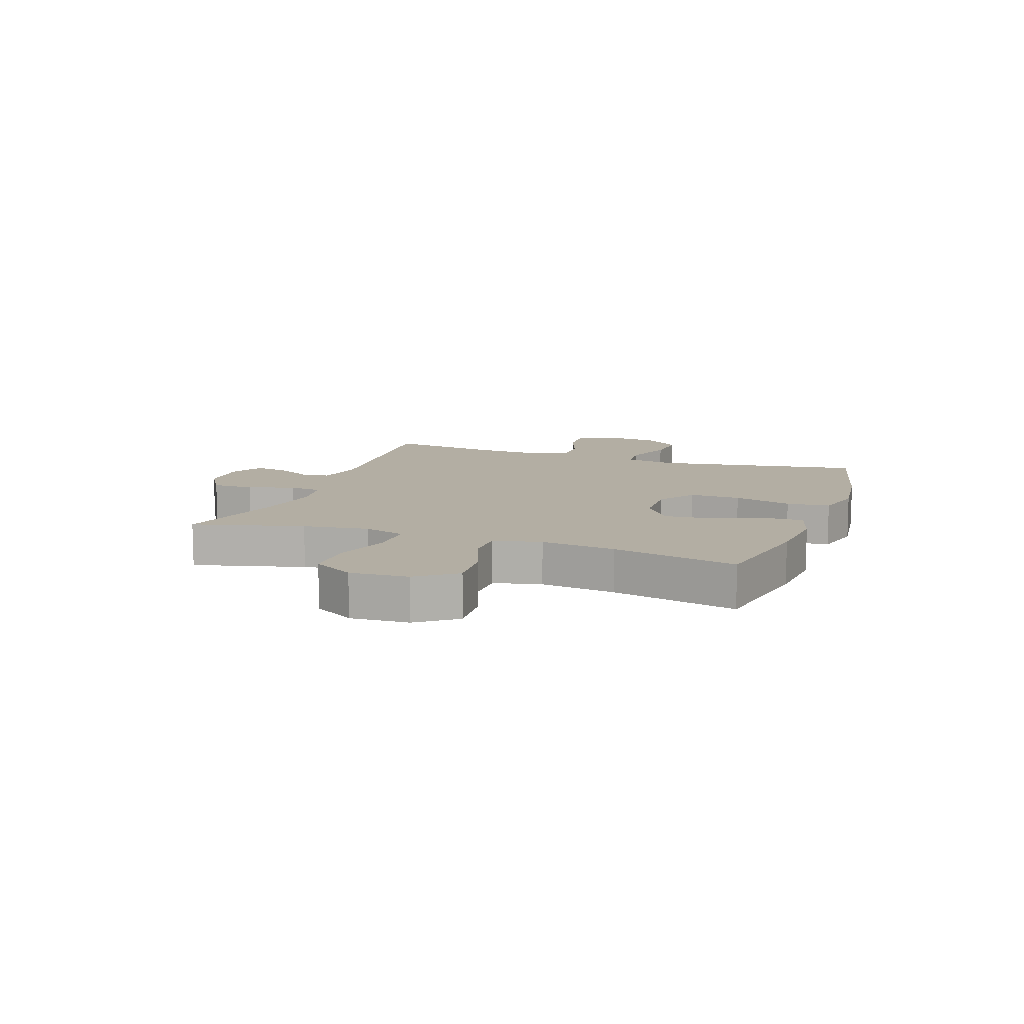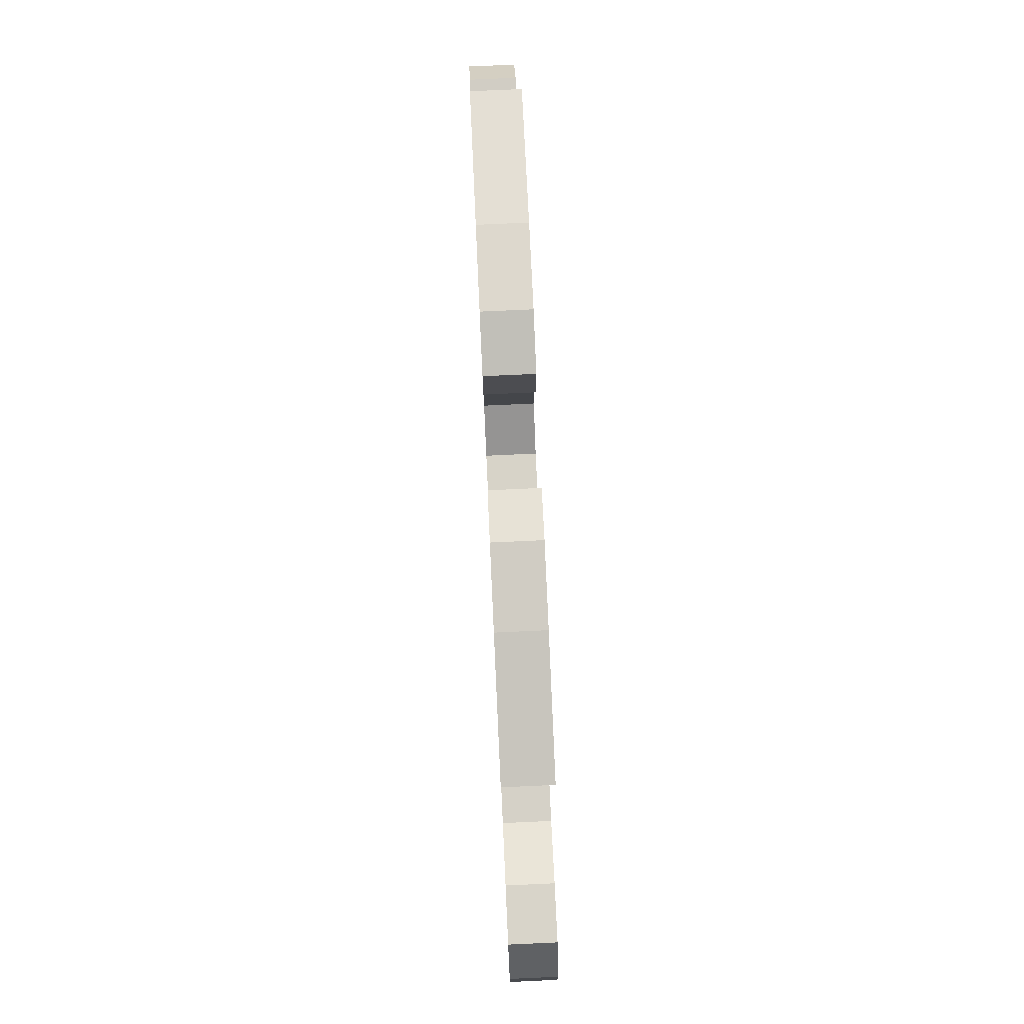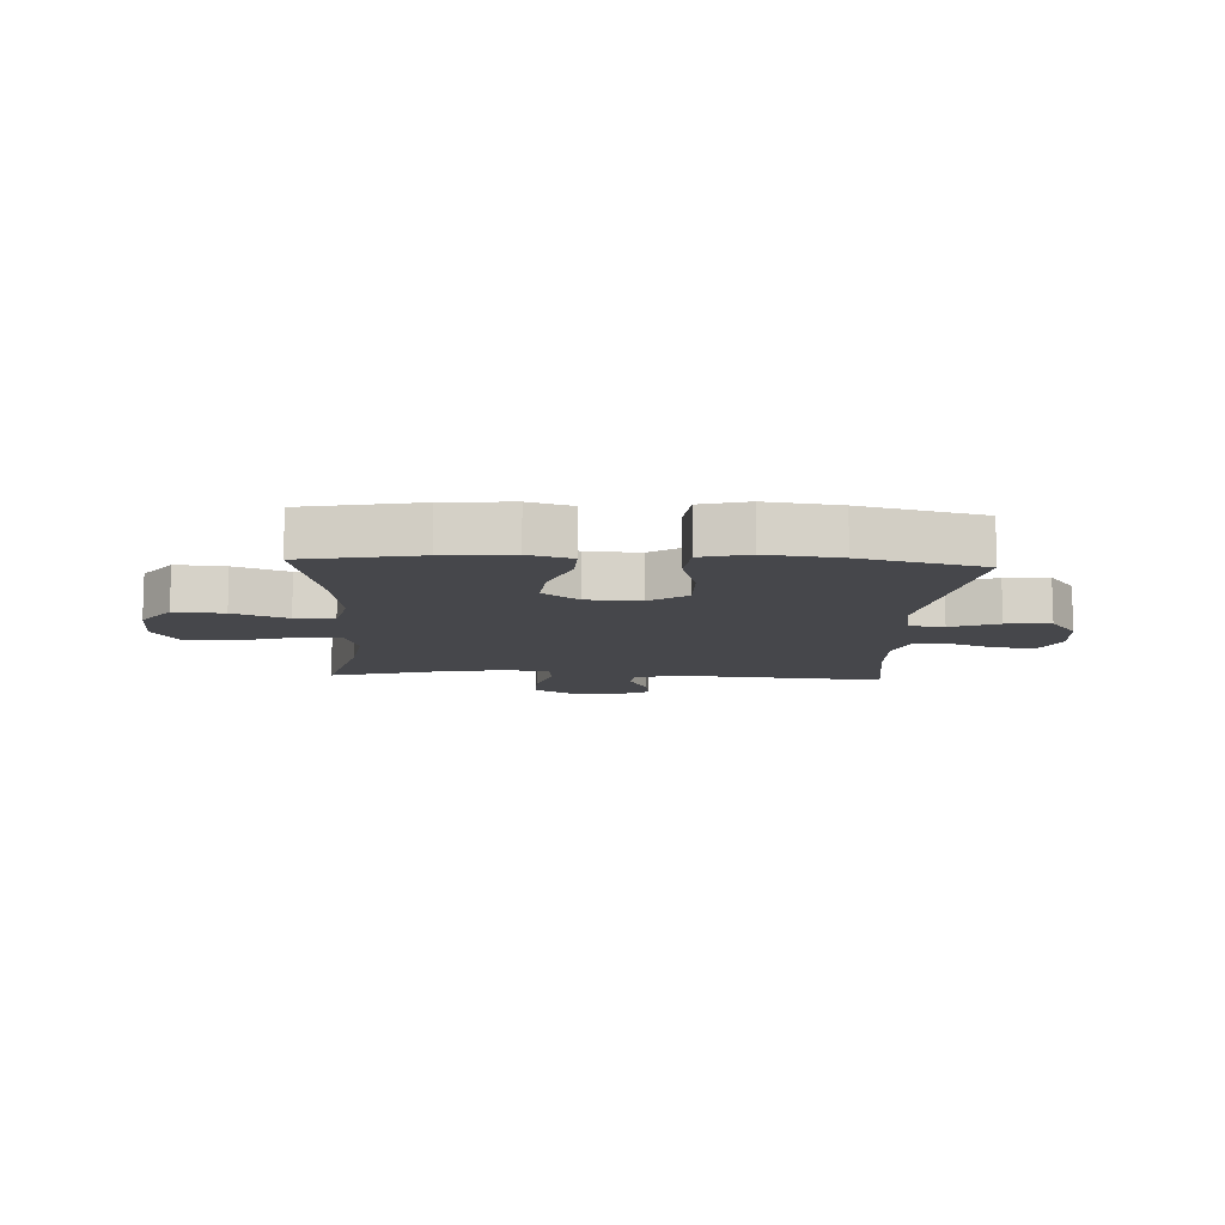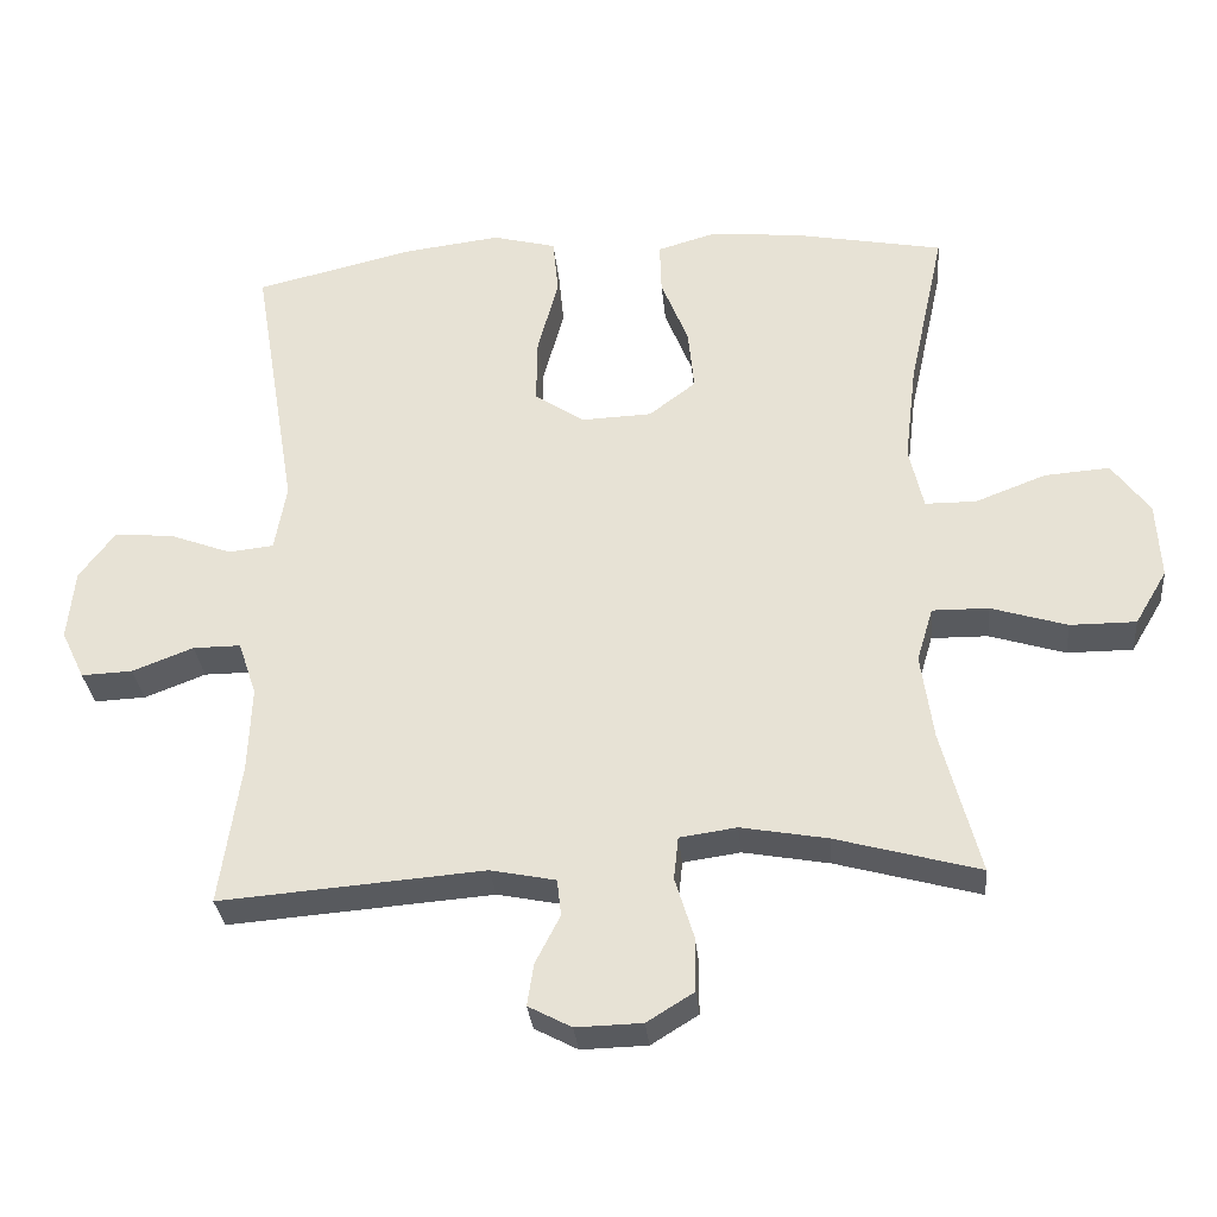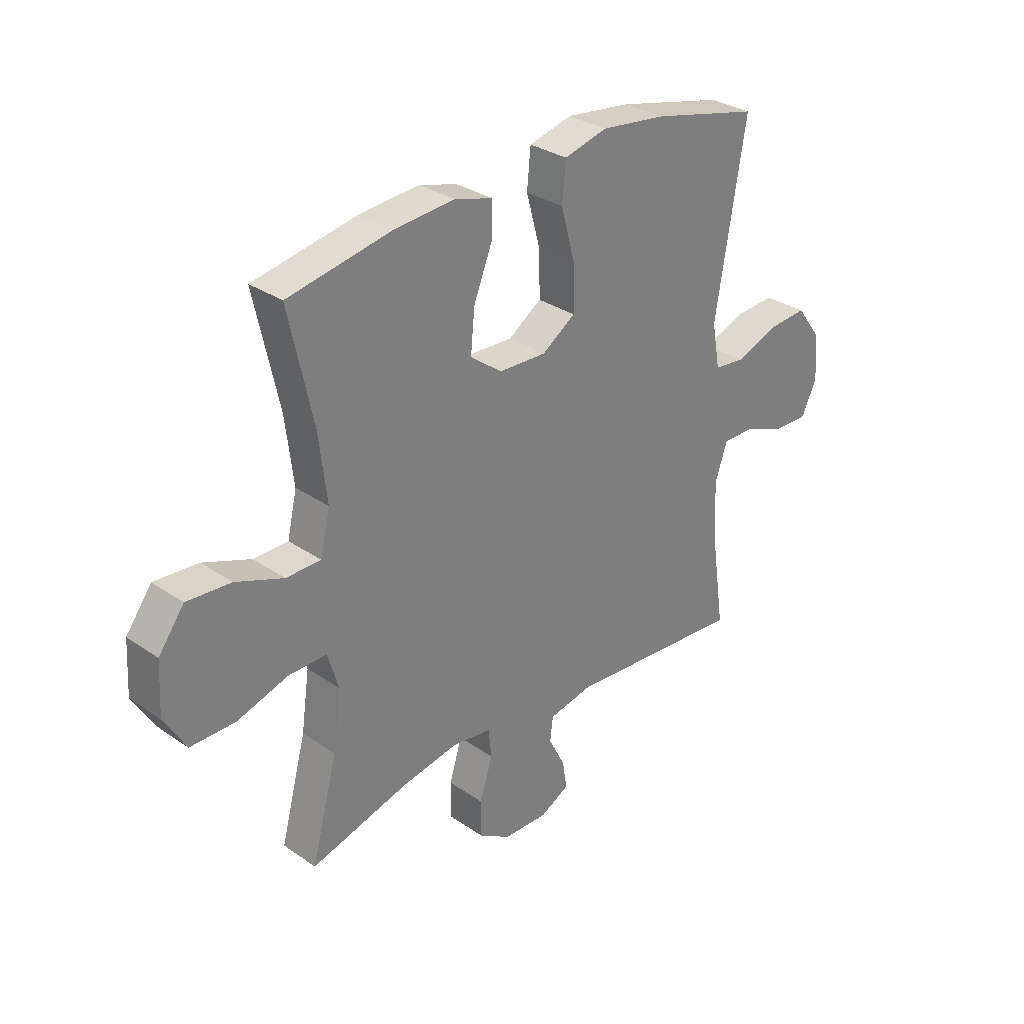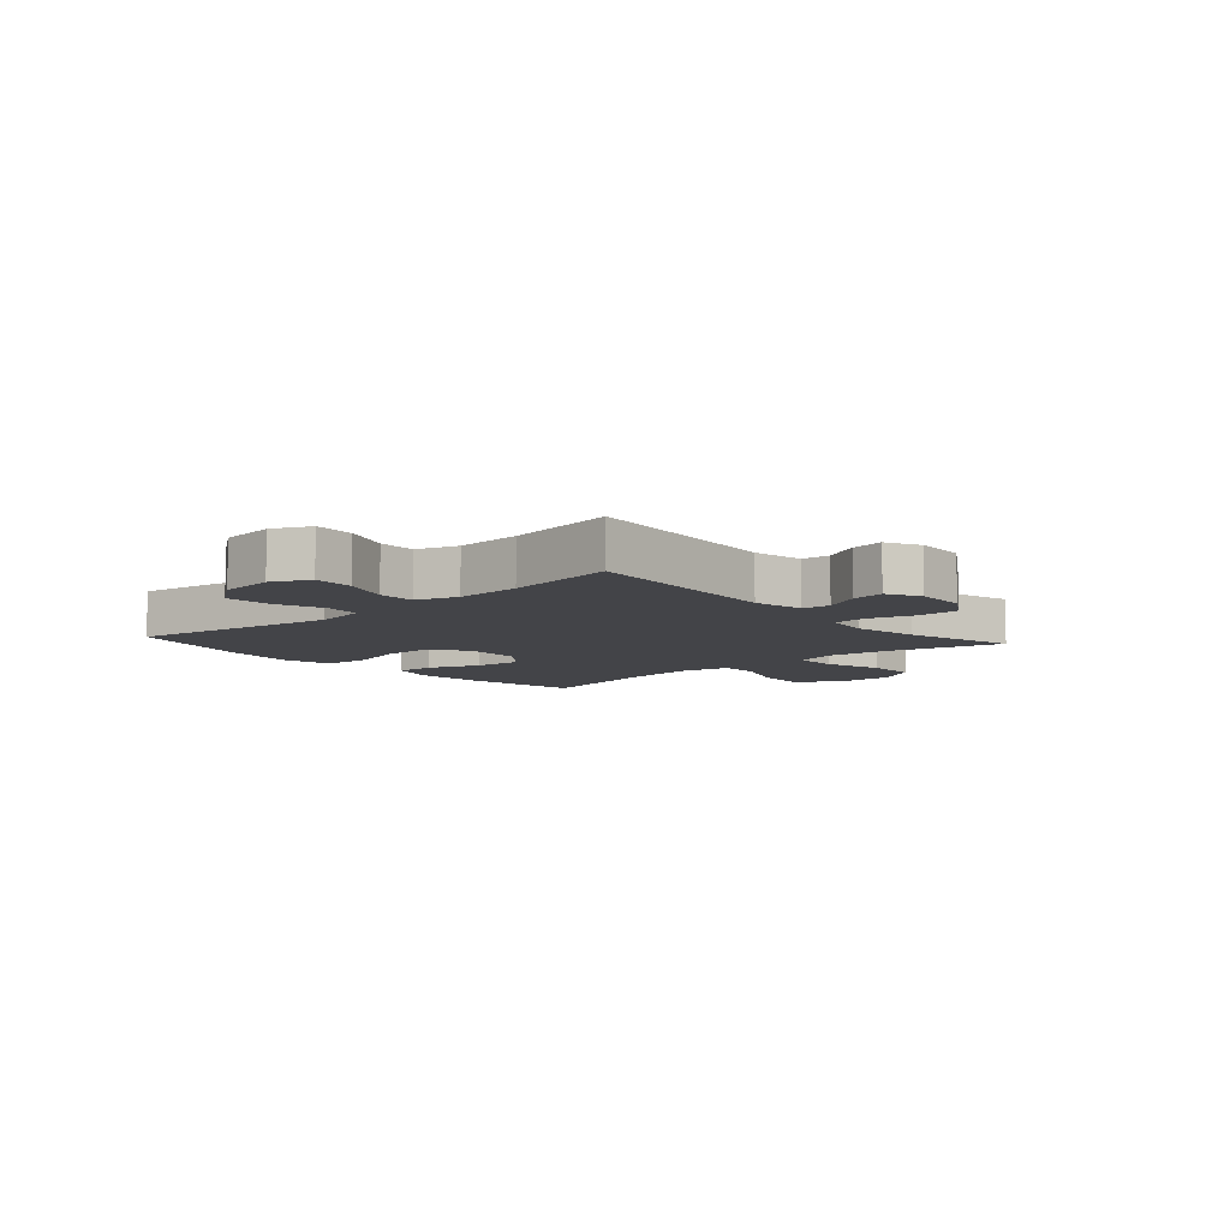
<metadata>
{"format":"obj","ext":"obj","renderer":"f3d","projection":"perspective","resolution":1024,"background":"white","views":[{"elev":10.9,"azim":-70.4,"up":"+Y"},{"elev":79.3,"azim":-92.6,"up":"+Z"},{"elev":-10.8,"azim":-3.0,"up":"+Y"},{"elev":-30.8,"azim":-174.6,"up":"+Z"},{"elev":30.9,"azim":-45.4,"up":"+Z"},{"elev":-8.2,"azim":131.5,"up":"+Y"}]}
</metadata>
<code>
o path2616
v -0.3026 0.0375 -0.4329
v -0.1844 0.0375 -0.4117
v -0.1063 0.0375 -0.4228
v -0.09998 0.0375 -0.4813
v -0.1256 0.0375 -0.564
v -0.1254 0.0375 -0.6385
v -0.06107 0.0375 -0.6782
v 0.02937 0.0375 -0.6806
v 0.08856 0.0375 -0.6495
v 0.0794 0.0375 -0.5916
v 0.04569 0.0375 -0.5264
v 0.05144 0.0375 -0.4765
v 0.1405 0.0375 -0.4584
v 0.5024 0.0375 -0.487
v 0.4736 0.0375 -0.2918
v 0.4687 0.0375 -0.1759
v 0.4935 0.0375 -0.1022
v 0.5588 0.0375 -0.1025
v 0.6421 0.0375 -0.1345
v 0.7123 0.0375 -0.1376
v 0.744 0.0375 -0.07115
v 0.7342 0.0375 0.02456
v 0.6857 0.0375 0.08916
v 0.6057 0.0375 0.08322
v 0.5197 0.0375 0.05105
v 0.458 0.0375 0.05787
v 0.4418 0.0375 0.1485
v 0.5024 0.0375 0.5147
v 0.2846 0.0375 0.5664
v 0.1537 0.0375 0.5826
v 0.06694 0.0375 0.5602
v 0.05938 0.0375 0.483
v 0.08774 0.0375 0.3793
v 0.08921 0.0375 0.2888
v 0.02165 0.0375 0.2438
v -0.07465 0.0375 0.2475
v -0.1388 0.0375 0.2959
v -0.1306 0.0375 0.3801
v -0.0934 0.0375 0.4729
v -0.09132 0.0375 0.5421
v -0.1688 0.0375 0.5646
v -0.2919 0.0375 0.5541
v -0.4995 0.0375 0.5147
v -0.4507 0.0375 0.2907
v -0.4347 0.0375 0.1575
v -0.4541 0.0375 0.07235
v -0.5243 0.0375 0.07184
v -0.6209 0.0375 0.1089
v -0.7097 0.0375 0.1154
v -0.7616 0.0375 0.04562
v -0.7676 0.0375 -0.05825
v -0.7239 0.0375 -0.1318
v -0.6338 0.0375 -0.1318
v -0.5302 0.0375 -0.09992
v -0.4529 0.0375 -0.099
v -0.4306 0.0375 -0.1729
v -0.4472 0.0375 -0.2898
v -0.4995 0.0375 -0.487
v -0.3026 -0.0375 -0.4329
v -0.1844 -0.0375 -0.4117
v -0.1063 -0.0375 -0.4228
v -0.09998 -0.0375 -0.4813
v -0.1256 -0.0375 -0.564
v -0.1254 -0.0375 -0.6385
v -0.06107 -0.0375 -0.6782
v 0.02937 -0.0375 -0.6806
v 0.08856 -0.0375 -0.6495
v 0.0794 -0.0375 -0.5916
v 0.04569 -0.0375 -0.5264
v 0.05144 -0.0375 -0.4765
v 0.1405 -0.0375 -0.4584
v 0.5024 -0.0375 -0.487
v 0.4736 -0.0375 -0.2918
v 0.4687 -0.0375 -0.1759
v 0.4935 -0.0375 -0.1022
v 0.5588 -0.0375 -0.1025
v 0.6421 -0.0375 -0.1345
v 0.7123 -0.0375 -0.1376
v 0.744 -0.0375 -0.07115
v 0.7342 -0.0375 0.02456
v 0.6857 -0.0375 0.08916
v 0.6057 -0.0375 0.08322
v 0.5197 -0.0375 0.05105
v 0.458 -0.0375 0.05787
v 0.4418 -0.0375 0.1485
v 0.5024 -0.0375 0.5147
v 0.2846 -0.0375 0.5664
v 0.1537 -0.0375 0.5826
v 0.06694 -0.0375 0.5602
v 0.05938 -0.0375 0.483
v 0.08774 -0.0375 0.3793
v 0.08921 -0.0375 0.2888
v 0.02165 -0.0375 0.2438
v -0.07465 -0.0375 0.2475
v -0.1388 -0.0375 0.2959
v -0.1306 -0.0375 0.3801
v -0.0934 -0.0375 0.4729
v -0.09132 -0.0375 0.5421
v -0.1688 -0.0375 0.5646
v -0.2919 -0.0375 0.5541
v -0.4995 -0.0375 0.5147
v -0.4507 -0.0375 0.2907
v -0.4347 -0.0375 0.1575
v -0.4541 -0.0375 0.07235
v -0.5243 -0.0375 0.07184
v -0.6209 -0.0375 0.1089
v -0.7097 -0.0375 0.1154
v -0.7616 -0.0375 0.04562
v -0.7676 -0.0375 -0.05825
v -0.7239 -0.0375 -0.1318
v -0.6338 -0.0375 -0.1318
v -0.5302 -0.0375 -0.09992
v -0.4529 -0.0375 -0.099
v -0.4306 -0.0375 -0.1729
v -0.4472 -0.0375 -0.2898
v -0.4995 -0.0375 -0.487
v -0.06107 0.0375 -0.6782
v 0.02937 0.0375 -0.6806
v 0.08856 0.0375 -0.6495
v 0.08856 0.0375 -0.6495
v -0.1254 0.0375 -0.6385
v 0.0794 0.0375 -0.5916
v -0.1256 0.0375 -0.564
v 0.04569 0.0375 -0.5264
v -0.09998 0.0375 -0.4813
v 0.05144 0.0375 -0.4765
v 0.05144 0.0375 -0.4765
v -0.1063 0.0375 -0.4228
v -0.1063 0.0375 -0.4228
v 0.1405 0.0375 -0.4584
v 0.5024 0.0375 -0.487
v 0.5024 0.0375 -0.487
v -0.4995 0.0375 -0.487
v -0.4995 0.0375 -0.487
v -0.3026 0.0375 -0.4329
v -0.1844 0.0375 -0.4117
v 0.4736 0.0375 -0.2918
v -0.4472 0.0375 -0.2898
v 0.4687 0.0375 -0.1759
v -0.4306 0.0375 -0.1729
v 0.4935 0.0375 -0.1022
v 0.4935 0.0375 -0.1022
v -0.4529 0.0375 -0.099
v -0.4529 0.0375 -0.099
v 0.6421 0.0375 -0.1345
v 0.7123 0.0375 -0.1376
v 0.7123 0.0375 -0.1376
v 0.744 0.0375 -0.07115
v 0.5588 0.0375 -0.1025
v -0.7239 0.0375 -0.1318
v -0.6338 0.0375 -0.1318
v -0.5302 0.0375 -0.09992
v -0.7676 0.0375 -0.05825
v 0.7342 0.0375 0.02456
v -0.7616 0.0375 0.04562
v 0.6857 0.0375 0.08916
v -0.7097 0.0375 0.1154
v 0.5197 0.0375 0.05105
v 0.458 0.0375 0.05787
v 0.458 0.0375 0.05787
v 0.6057 0.0375 0.08322
v -0.4541 0.0375 0.07235
v -0.4541 0.0375 0.07235
v -0.5243 0.0375 0.07184
v 0.4418 0.0375 0.1485
v -0.6209 0.0375 0.1089
v -0.4347 0.0375 0.1575
v -0.4507 0.0375 0.2907
v 0.02165 0.0375 0.2438
v -0.07465 0.0375 0.2475
v 0.08921 0.0375 0.2888
v -0.1388 0.0375 0.2959
v 0.08774 0.0375 0.3793
v -0.1306 0.0375 0.3801
v 0.05938 0.0375 0.483
v -0.0934 0.0375 0.4729
v -0.4995 0.0375 0.5147
v -0.4995 0.0375 0.5147
v -0.09132 0.0375 0.5421
v -0.09132 0.0375 0.5421
v 0.06694 0.0375 0.5602
v 0.06694 0.0375 0.5602
v 0.5024 0.0375 0.5147
v 0.5024 0.0375 0.5147
v -0.2919 0.0375 0.5541
v 0.2846 0.0375 0.5664
v -0.1688 0.0375 0.5646
v 0.1537 0.0375 0.5826
v -0.06107 -0.0375 -0.6782
v 0.02937 -0.0375 -0.6806
v 0.08856 -0.0375 -0.6495
v 0.08856 -0.0375 -0.6495
v -0.1254 -0.0375 -0.6385
v 0.0794 -0.0375 -0.5916
v -0.1256 -0.0375 -0.564
v 0.04569 -0.0375 -0.5264
v -0.09998 -0.0375 -0.4813
v 0.05144 -0.0375 -0.4765
v 0.05144 -0.0375 -0.4765
v -0.1063 -0.0375 -0.4228
v -0.1063 -0.0375 -0.4228
v 0.1405 -0.0375 -0.4584
v 0.5024 -0.0375 -0.487
v 0.5024 -0.0375 -0.487
v -0.4995 -0.0375 -0.487
v -0.4995 -0.0375 -0.487
v -0.3026 -0.0375 -0.4329
v -0.1844 -0.0375 -0.4117
v 0.4736 -0.0375 -0.2918
v -0.4472 -0.0375 -0.2898
v 0.4687 -0.0375 -0.1759
v -0.4306 -0.0375 -0.1729
v 0.4935 -0.0375 -0.1022
v 0.4935 -0.0375 -0.1022
v -0.4529 -0.0375 -0.099
v -0.4529 -0.0375 -0.099
v 0.6421 -0.0375 -0.1345
v 0.7123 -0.0375 -0.1376
v 0.7123 -0.0375 -0.1376
v 0.744 -0.0375 -0.07115
v 0.5588 -0.0375 -0.1025
v -0.7239 -0.0375 -0.1318
v -0.6338 -0.0375 -0.1318
v -0.5302 -0.0375 -0.09992
v -0.7676 -0.0375 -0.05825
v 0.7342 -0.0375 0.02456
v -0.7616 -0.0375 0.04562
v 0.6857 -0.0375 0.08916
v -0.7097 -0.0375 0.1154
v 0.5197 -0.0375 0.05105
v 0.458 -0.0375 0.05787
v 0.458 -0.0375 0.05787
v 0.6057 -0.0375 0.08322
v -0.4541 -0.0375 0.07235
v -0.4541 -0.0375 0.07235
v -0.5243 -0.0375 0.07184
v 0.4418 -0.0375 0.1485
v -0.6209 -0.0375 0.1089
v -0.4347 -0.0375 0.1575
v -0.4507 -0.0375 0.2907
v 0.02165 -0.0375 0.2438
v -0.07465 -0.0375 0.2475
v 0.08921 -0.0375 0.2888
v -0.1388 -0.0375 0.2959
v 0.08774 -0.0375 0.3793
v -0.1306 -0.0375 0.3801
v 0.05938 -0.0375 0.483
v -0.0934 -0.0375 0.4729
v -0.4995 -0.0375 0.5147
v -0.4995 -0.0375 0.5147
v -0.09132 -0.0375 0.5421
v -0.09132 -0.0375 0.5421
v 0.06694 -0.0375 0.5602
v 0.06694 -0.0375 0.5602
v 0.5024 -0.0375 0.5147
v 0.5024 -0.0375 0.5147
v -0.2919 -0.0375 0.5541
v 0.2846 -0.0375 0.5664
v -0.1688 -0.0375 0.5646
v 0.1537 -0.0375 0.5826
f 189 196 195
f 257 240 246
f 248 259 246
f 260 245 258
f 217 226 221
f 234 215 242
f 227 223 238
f 227 225 223
f 207 210 205
f 245 260 247
f 190 196 189
f 189 195 193
f 202 200 198
f 233 226 228
f 208 210 207
f 223 225 222
f 195 196 197
f 242 239 234
f 215 212 242
f 233 221 226
f 251 259 248
f 247 260 253
f 198 197 196
f 230 221 233
f 241 231 243
f 231 211 213
f 236 215 234
f 241 200 202
f 241 202 211
f 242 200 241
f 241 211 231
f 220 217 218
f 224 238 223
f 242 212 208
f 215 236 224
f 231 213 230
f 258 237 255
f 246 240 244
f 258 245 237
f 194 190 191
f 249 240 257
f 229 227 238
f 259 257 246
f 200 197 198
f 239 244 240
f 242 208 200
f 211 202 209
f 212 210 208
f 230 213 221
f 243 237 245
f 196 190 194
f 209 202 203
f 238 224 236
f 237 243 231
f 226 217 220
f 244 239 242
f 7 8 66 65
f 8 120 192 66
f 6 7 65 64
f 9 10 68 67
f 5 6 64 63
f 10 11 69 68
f 4 5 63 62
f 11 127 199 69
f 129 4 62 201
f 12 13 71 70
f 13 132 204 71
f 134 1 59 206
f 1 2 60 59
f 2 3 61 60
f 14 15 73 72
f 57 58 116 115
f 15 16 74 73
f 56 57 115 114
f 16 142 214 74
f 144 56 114 216
f 19 147 219 77
f 20 21 79 78
f 18 19 77 76
f 52 53 111 110
f 53 54 112 111
f 51 52 110 109
f 17 18 76 75
f 54 55 113 112
f 21 22 80 79
f 50 51 109 108
f 22 23 81 80
f 49 50 108 107
f 25 160 232 83
f 24 25 83 82
f 23 24 82 81
f 163 47 105 235
f 26 27 85 84
f 48 49 107 106
f 47 48 106 105
f 45 46 104 103
f 44 45 103 102
f 35 36 94 93
f 34 35 93 92
f 36 37 95 94
f 33 34 92 91
f 37 38 96 95
f 32 33 91 90
f 38 39 97 96
f 178 44 102 250
f 39 180 252 97
f 182 32 90 254
f 27 184 256 85
f 42 43 101 100
f 28 29 87 86
f 41 42 100 99
f 40 41 99 98
f 30 31 89 88
f 29 30 88 87
f 117 123 124
f 185 174 168
f 176 174 187
f 188 186 173
f 145 149 154
f 162 170 143
f 155 166 151
f 155 151 153
f 135 133 138
f 173 175 188
f 118 117 124
f 117 121 123
f 130 126 128
f 161 156 154
f 136 135 138
f 151 150 153
f 123 125 124
f 170 162 167
f 143 170 140
f 161 154 149
f 179 176 187
f 175 181 188
f 126 124 125
f 158 161 149
f 169 171 159
f 159 141 139
f 164 162 143
f 169 130 128
f 169 139 130
f 170 169 128
f 169 159 139
f 148 146 145
f 152 151 166
f 170 136 140
f 143 152 164
f 159 158 141
f 186 183 165
f 174 172 168
f 186 165 173
f 122 119 118
f 177 185 168
f 157 166 155
f 187 174 185
f 128 126 125
f 167 168 172
f 170 128 136
f 139 137 130
f 140 136 138
f 158 149 141
f 171 173 165
f 124 122 118
f 137 131 130
f 166 164 152
f 165 159 171
f 154 148 145
f 172 170 167

</code>
